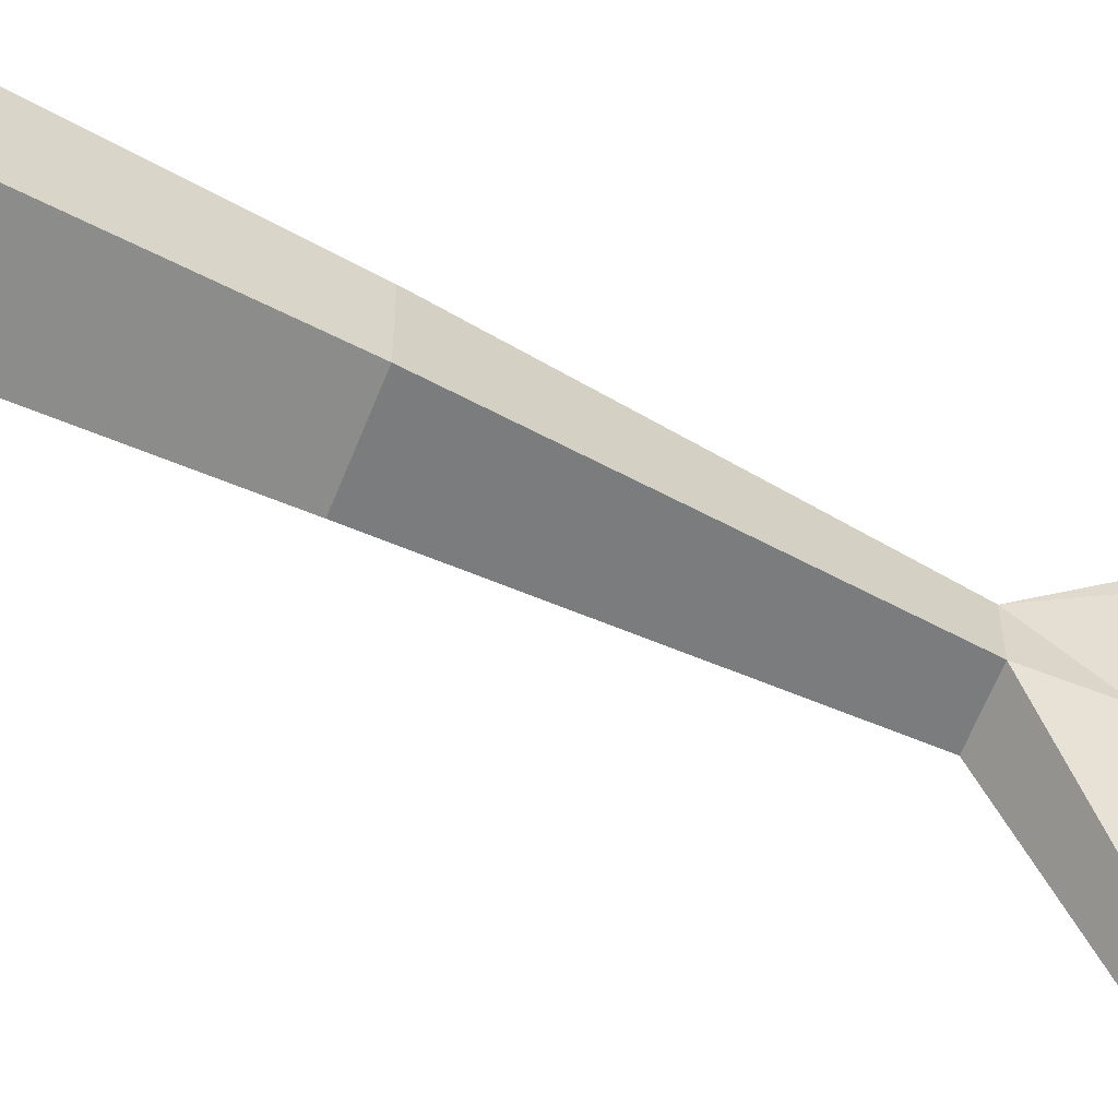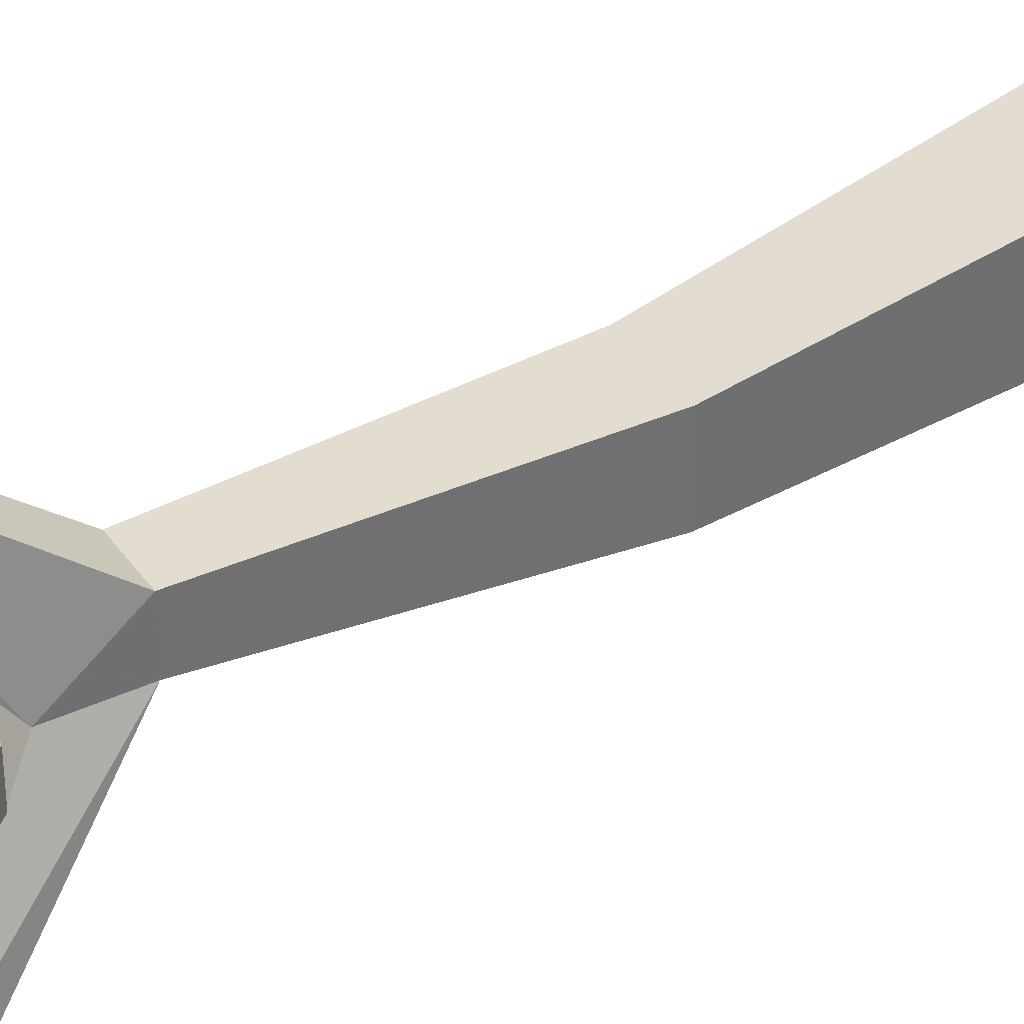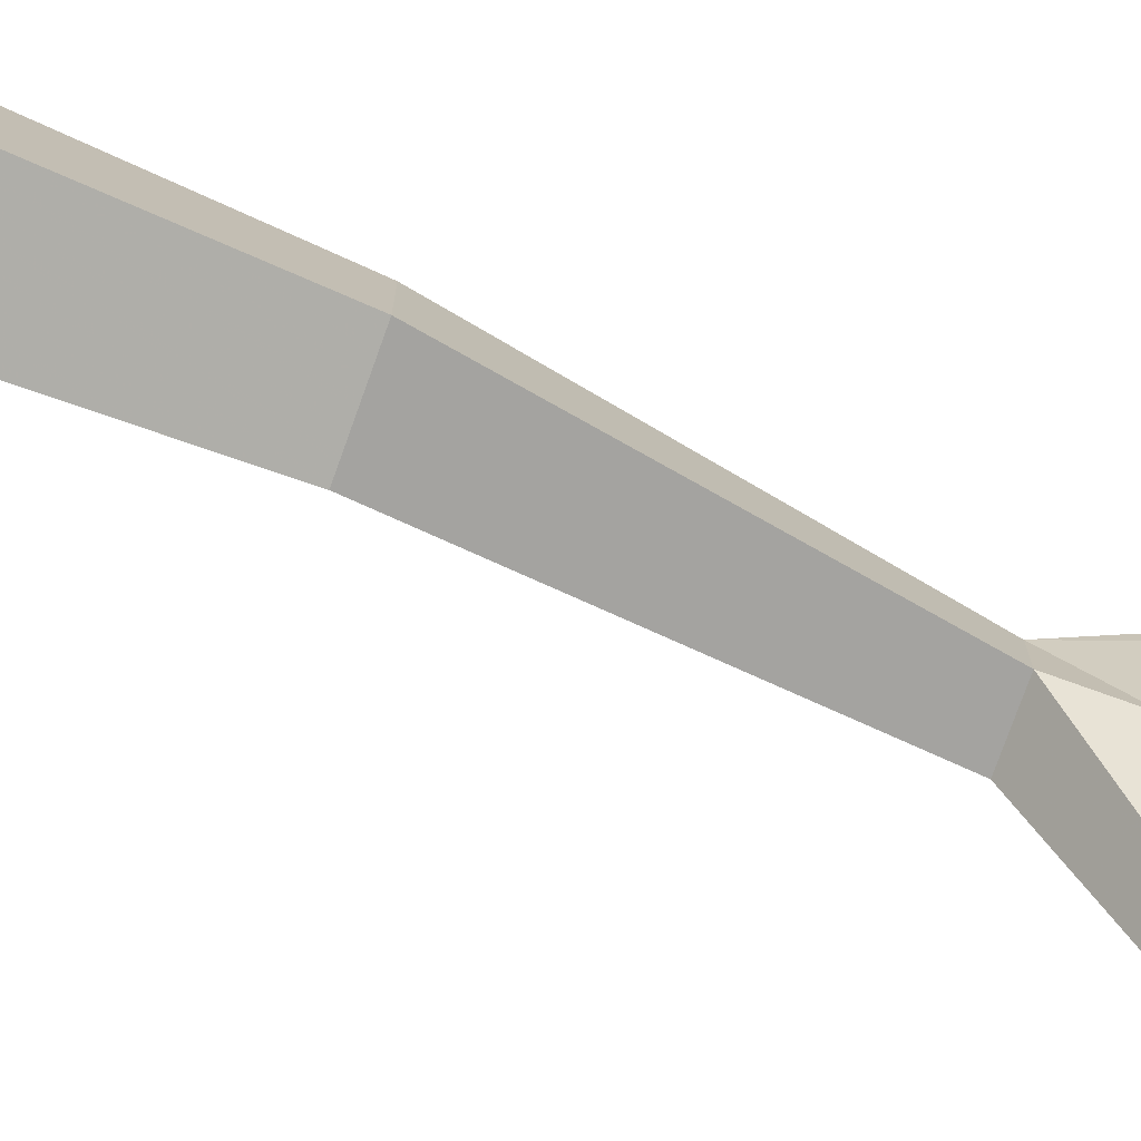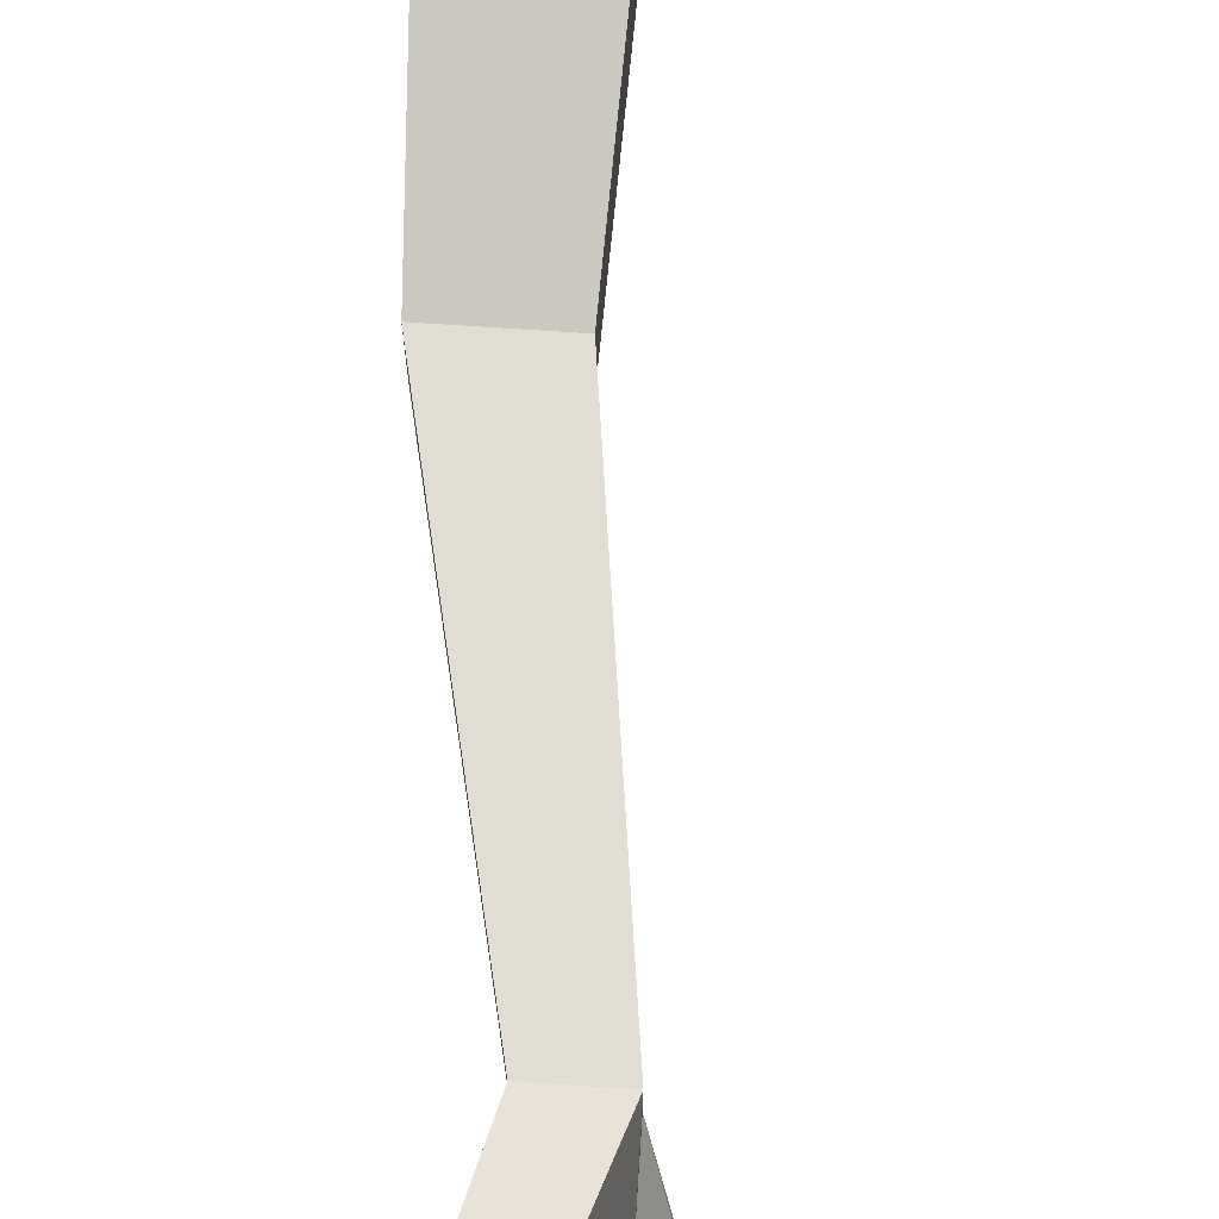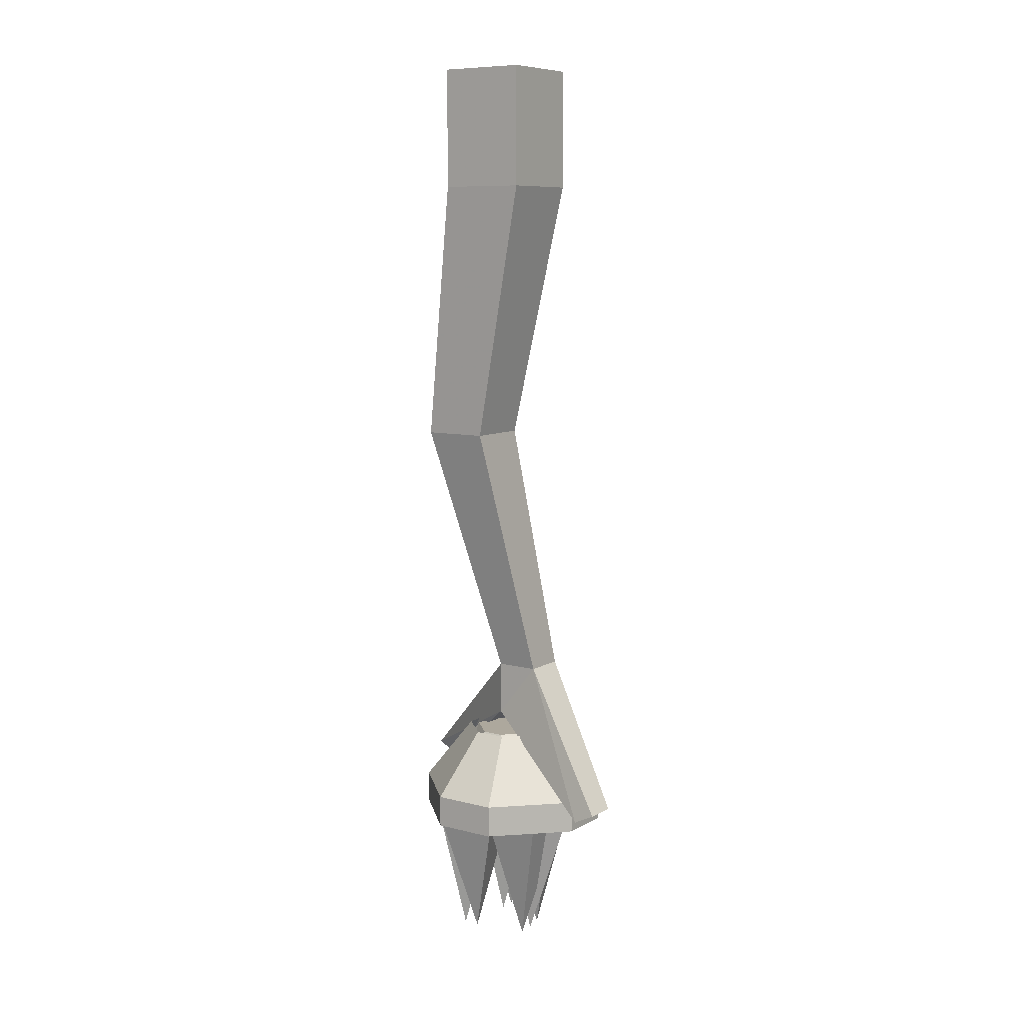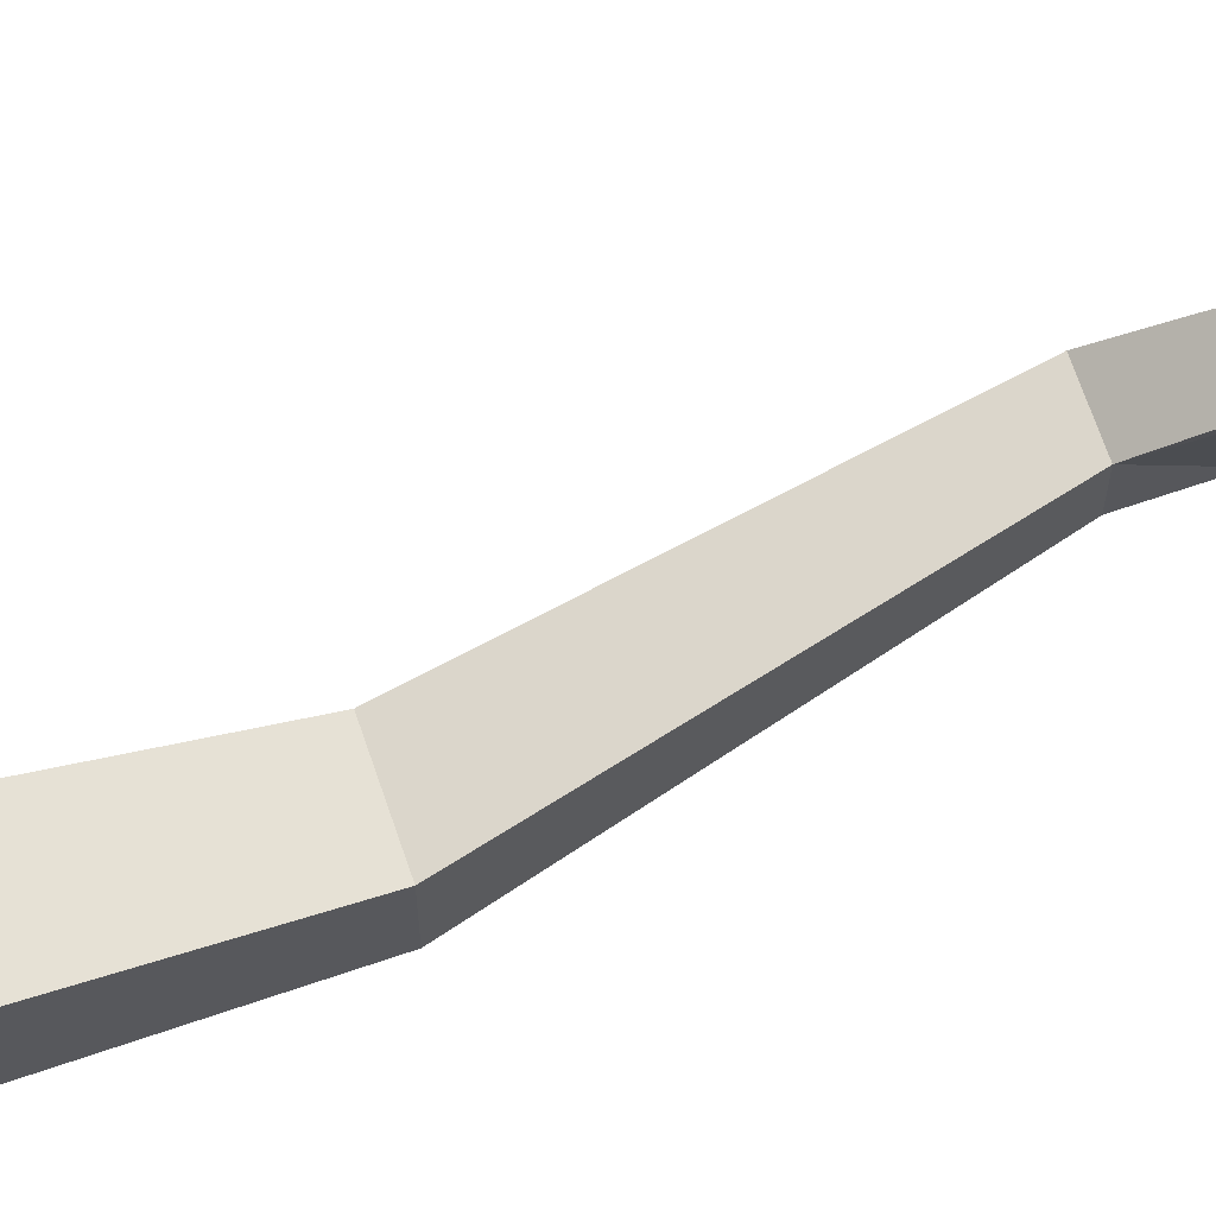
<metadata>
{"format":"obj","ext":"obj","renderer":"f3d","projection":"perspective","resolution":1024,"background":"white","views":[{"elev":-62.6,"azim":-111.6,"up":"+Z"},{"elev":37.8,"azim":59.4,"up":"+Z"},{"elev":-76.7,"azim":-109.7,"up":"+Z"},{"elev":75.6,"azim":3.7,"up":"+Z"},{"elev":8.7,"azim":-55.5,"up":"+Y"},{"elev":68.4,"azim":-108.8,"up":"+Z"}]}
</metadata>
<code>
v 0 -1.125 0.1875
v -0.04688 -1.125 0.1875
v -0.04688 -1.141 0.1562
v 0 -1.141 0.1562
v 0.0625 -1 -0.01562
v 0.0625 -0.9219 0.04688
v 0 -0.9219 0.04688
v 0 -1 -0.01562
v 0.1094 -1.125 -0.1875
v 0.1406 -1.125 -0.1875
v 0.0625 -0.9219 -0.01562
v 0.01562 -0.5469 -0.09375
v 0.01562 -0.5469 0
v -0.07812 -0.5469 0
v 0 -0.9219 -0.01562
v 0.1094 -1.109 -0.2188
v 0.1406 -1.109 -0.2188
v -0.07812 -0.5469 -0.09375
v -0.09375 -0.1719 -0.04688
v 0.03125 -0.1719 -0.04688
v 0.03125 -0.1719 0.07812
v -0.09375 -0.1719 0.07812
v -0.09375 0 0.07812
v -0.09375 0 -0.04688
v 0.03125 0 0.07812
v 0.03125 0 -0.04688
v 0.01562 -1.031 0.03906
v -0.02344 -1.031 0
v -0.02344 -1.031 -0.03125
v 0.01562 -1.031 -0.07031
v 0.04688 -1.031 -0.07031
v 0.08594 -1.031 -0.03125
v 0.08594 -1.031 0
v 0.04688 -1.031 0.03906
v 0.07031 -1.125 0.1016
v -0.007812 -1.125 0.1016
v -0.07812 -1.125 0.02344
v -0.07812 -1.125 -0.05469
v -0.007812 -1.125 -0.1328
v 0.07031 -1.125 -0.1328
v 0.1406 -1.125 -0.05469
v 0.1406 -1.125 0.02344
v 0.1406 -1.172 0.02344
v 0.07031 -1.172 0.1016
v -0.007812 -1.172 0.1016
v -0.07812 -1.172 0.02344
v -0.07812 -1.172 -0.05469
v -0.007812 -1.172 -0.1328
v 0.07031 -1.172 -0.1328
v 0.1406 -1.172 -0.05469
v 0.1641 -1.172 0.03125
v 0.07031 -1.172 0.125
v -0.007812 -1.172 0.125
v -0.1016 -1.172 0.03125
v -0.1016 -1.172 -0.0625
v -0.007812 -1.172 -0.1562
v 0.07031 -1.172 -0.1562
v 0.1641 -1.172 -0.0625
v 0.1641 -1.125 -0.0625
v 0.1641 -1.125 0.03125
v 0.07031 -1.125 0.125
v -0.007812 -1.125 0.125
v -0.1016 -1.125 0.03125
v -0.1016 -1.125 -0.0625
v -0.007812 -1.125 -0.1562
v 0.07031 -1.125 -0.1562
v 0.04688 -1.031 -0.08594
v 0.09375 -1.031 -0.03906
v 0.09375 -1.031 0.007812
v 0.04688 -1.031 0.05469
v 0.01562 -1.031 0.05469
v -0.03125 -1.031 0.007812
v -0.03125 -1.031 -0.03906
v 0.01562 -1.031 -0.08594
v 0.03906 -1.172 -0.05469
v 0.1172 -1.172 -0.05469
v 0.07812 -1.359 -0.01562
v 0.03906 -1.172 0.03125
v 0.1172 -1.172 0.03125
v -0.02344 -1.172 -0.1172
v 0.05469 -1.172 -0.1172
v 0.01562 -1.359 -0.07812
v -0.02344 -1.172 -0.03125
v 0.05469 -1.172 -0.03125
v -0.04688 -1.172 -0.007812
v 0.03125 -1.172 -0.007812
v -0.007812 -1.359 0.03125
v -0.04688 -1.172 0.07812
v 0.03125 -1.172 0.07812
v 0.07031 -1.172 -0.02344
v 0.09375 -1.172 0.05469
v 0.04688 -1.359 0.02344
v -0.01562 -1.172 0
v 0.007812 -1.172 0.07812
v 0.1094 -1.172 -0.1016
v 0.1328 -1.172 -0.02344
v 0.08594 -1.359 -0.05469
v 0.03125 -1.172 -0.07812
v 0.05469 -1.172 0
v 0 -1.172 -0.09375
v 0.02344 -1.172 -0.01562
v -0.02344 -1.359 -0.04688
v -0.08594 -1.172 -0.07031
v -0.0625 -1.172 0.007812
v 0.007812 -1.172 -0.0625
v 0.07812 -1.172 -0.1094
v 0.0625 -1.359 -0.05469
v 0.05469 -1.172 0.007812
v 0.125 -1.172 -0.03125
v -0.07812 -1.172 -0.07812
v -0.007812 -1.172 -0.125
v -0.02344 -1.359 -0.07031
v -0.03125 -1.172 -0.007812
v -0.03906 -1.172 0.02344
v 0.03125 -1.172 -0.02344
v 0.01562 -1.359 0.03125
v 0.007812 -1.172 0.1016
v 0.07812 -1.172 0.05469
f 1 2 3
f 1 3 4
f 1 4 5
f 1 5 6
f 1 6 2
f 2 6 7
f 2 7 3
f 3 7 8
f 3 8 4
f 4 8 5
f 5 8 9
f 5 9 10
f 5 10 11
f 5 11 6
f 6 11 12
f 6 12 13
f 6 13 7
f 7 13 14
f 7 14 15
f 7 15 8
f 8 15 16
f 8 16 9
f 9 16 10
f 10 16 17
f 10 17 11
f 11 17 15
f 11 15 18
f 11 18 12
f 12 18 19
f 12 19 20
f 12 20 13
f 13 20 21
f 13 21 14
f 14 21 22
f 14 22 18
f 14 18 15
f 23 24 19
f 23 19 22
f 23 22 25
f 25 22 21
f 25 21 26
f 26 21 20
f 26 20 24
f 24 20 19
f 22 19 18
f 15 17 16
f 27 28 29
f 27 29 30
f 27 30 31
f 27 31 32
f 27 32 33
f 27 33 34
f 27 34 35
f 27 35 36
f 27 36 28
f 28 36 37
f 28 37 29
f 29 37 38
f 29 38 30
f 30 38 39
f 30 39 31
f 31 39 40
f 31 40 32
f 32 40 41
f 32 41 33
f 33 41 42
f 33 42 34
f 34 42 35
f 35 42 43
f 35 43 44
f 35 44 36
f 36 44 45
f 36 45 37
f 37 45 46
f 37 46 38
f 38 46 47
f 38 47 39
f 39 47 48
f 39 48 40
f 40 48 49
f 40 49 41
f 41 49 50
f 41 50 42
f 42 50 43
f 43 50 51
f 43 51 52
f 43 52 44
f 44 52 53
f 44 53 45
f 45 53 46
f 46 53 54
f 46 54 55
f 46 55 47
f 47 55 56
f 47 56 48
f 48 56 57
f 48 57 49
f 49 57 58
f 49 58 50
f 50 58 51
f 51 58 59
f 51 59 60
f 51 60 52
f 52 60 61
f 52 61 53
f 53 61 62
f 53 62 54
f 54 62 63
f 54 63 55
f 55 63 64
f 55 64 56
f 56 64 65
f 56 65 57
f 57 65 66
f 57 66 58
f 58 66 59
f 59 66 67
f 59 67 68
f 59 68 60
f 60 68 69
f 60 69 61
f 61 69 70
f 61 70 62
f 62 70 71
f 62 71 63
f 63 71 72
f 63 72 64
f 64 72 73
f 64 73 65
f 65 73 74
f 65 74 66
f 66 74 67
f 75 76 77
f 75 77 78
f 78 77 79
f 79 77 76
f 80 81 82
f 80 82 83
f 83 82 84
f 84 82 81
f 85 86 87
f 85 87 88
f 88 87 89
f 89 87 86
f 90 91 92
f 90 92 93
f 93 92 94
f 94 92 91
f 95 96 97
f 95 97 98
f 98 97 99
f 99 97 96
f 100 101 102
f 100 102 103
f 103 102 104
f 104 102 101
f 105 106 107
f 105 107 108
f 108 107 109
f 109 107 106
f 110 111 112
f 110 112 113
f 113 112 75
f 75 112 111
f 114 115 116
f 114 116 117
f 117 116 118
f 118 116 115

</code>
